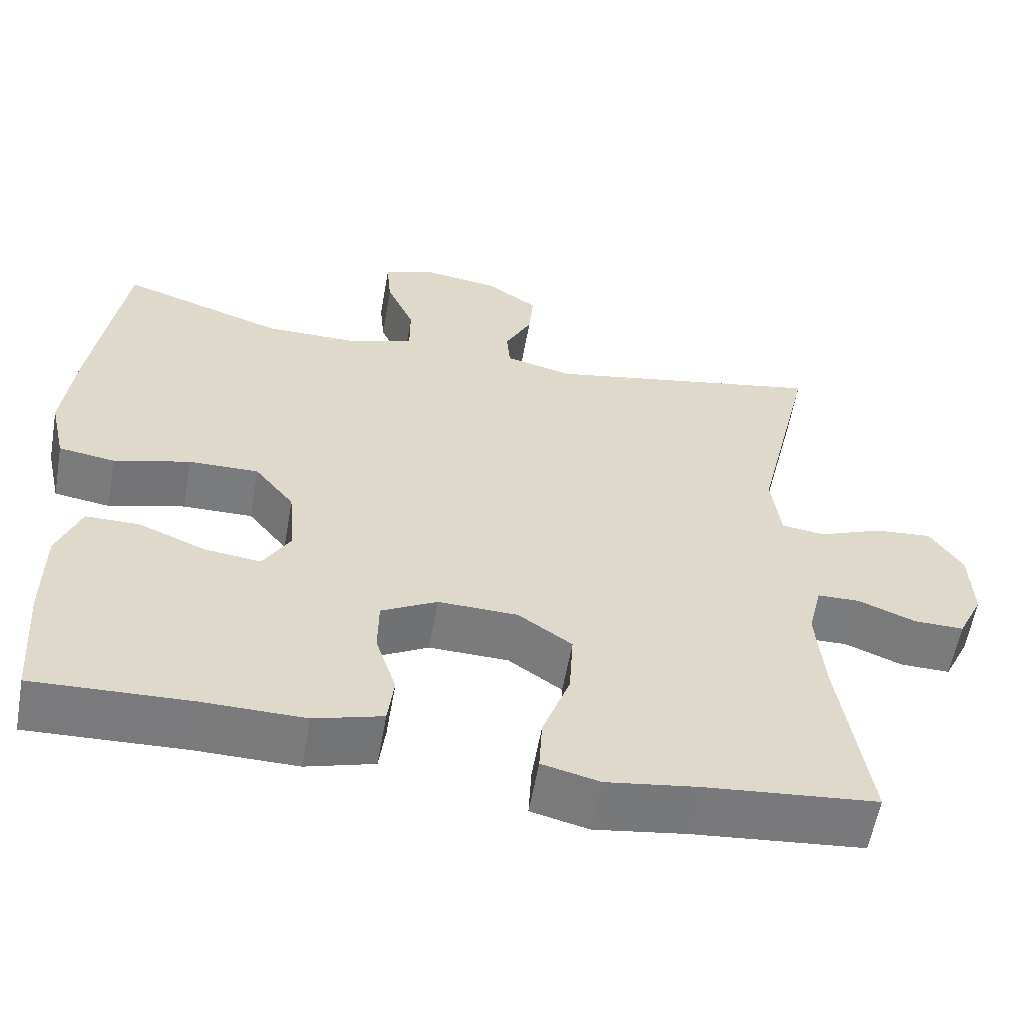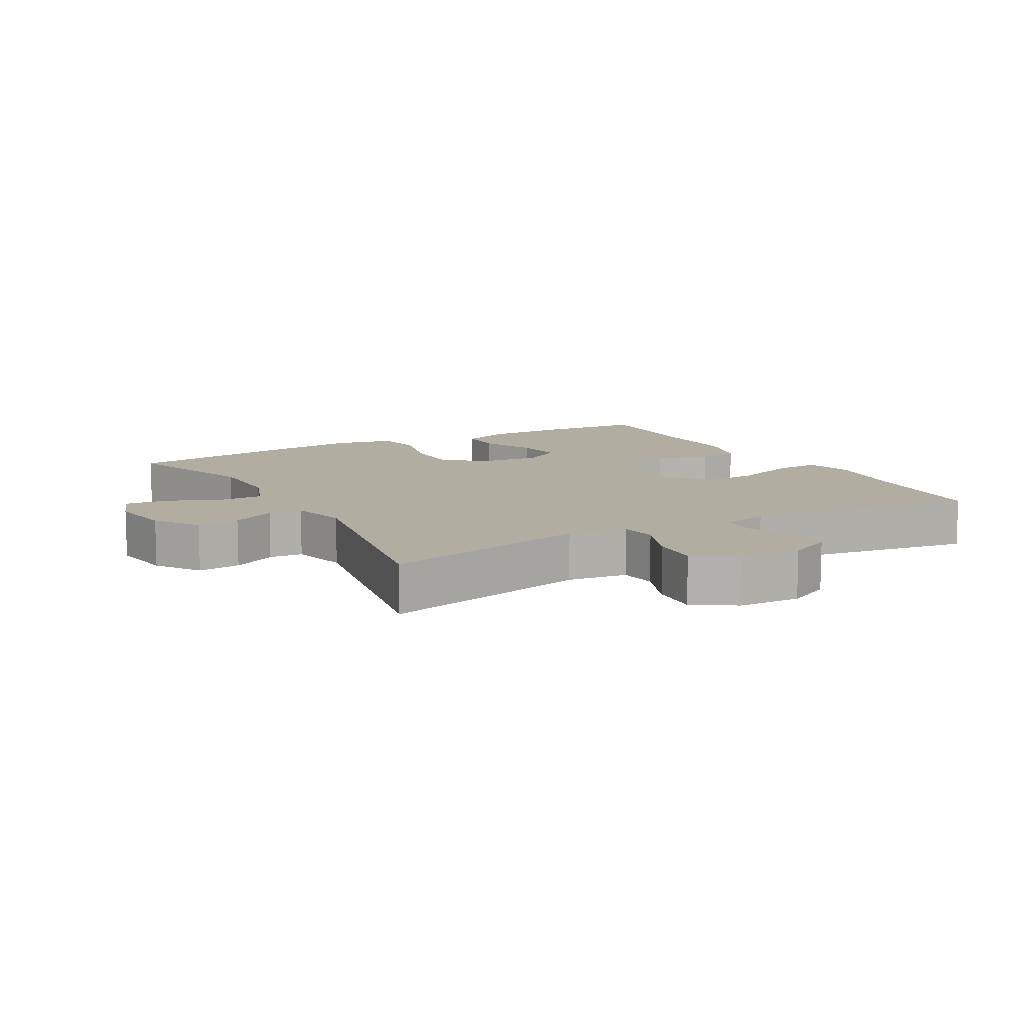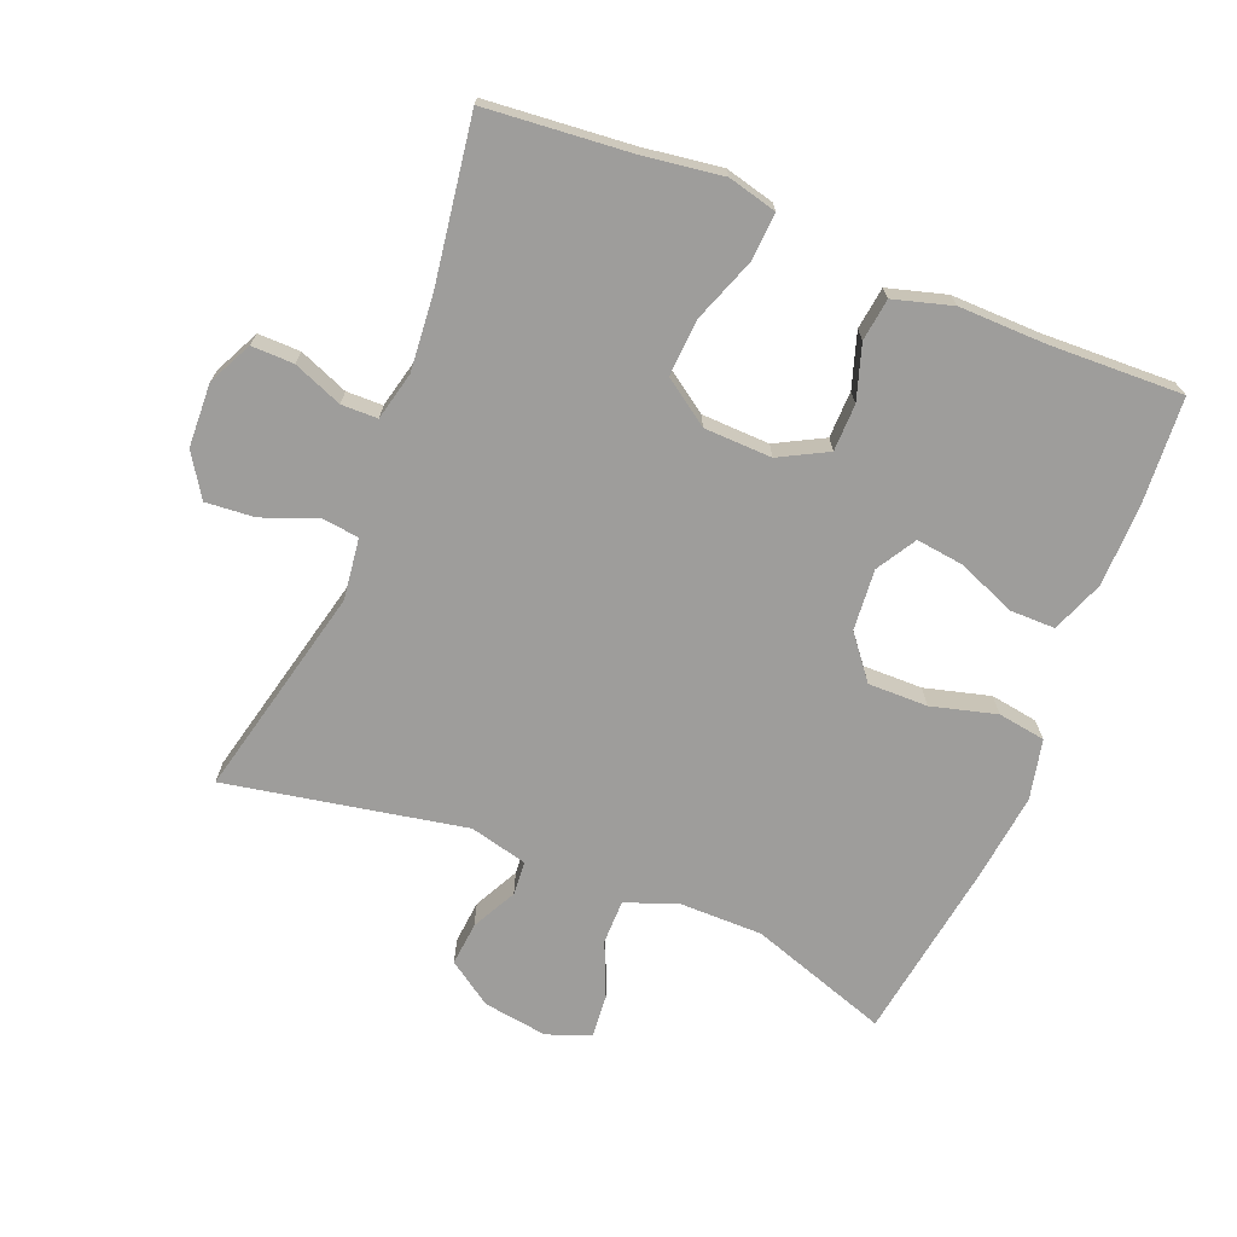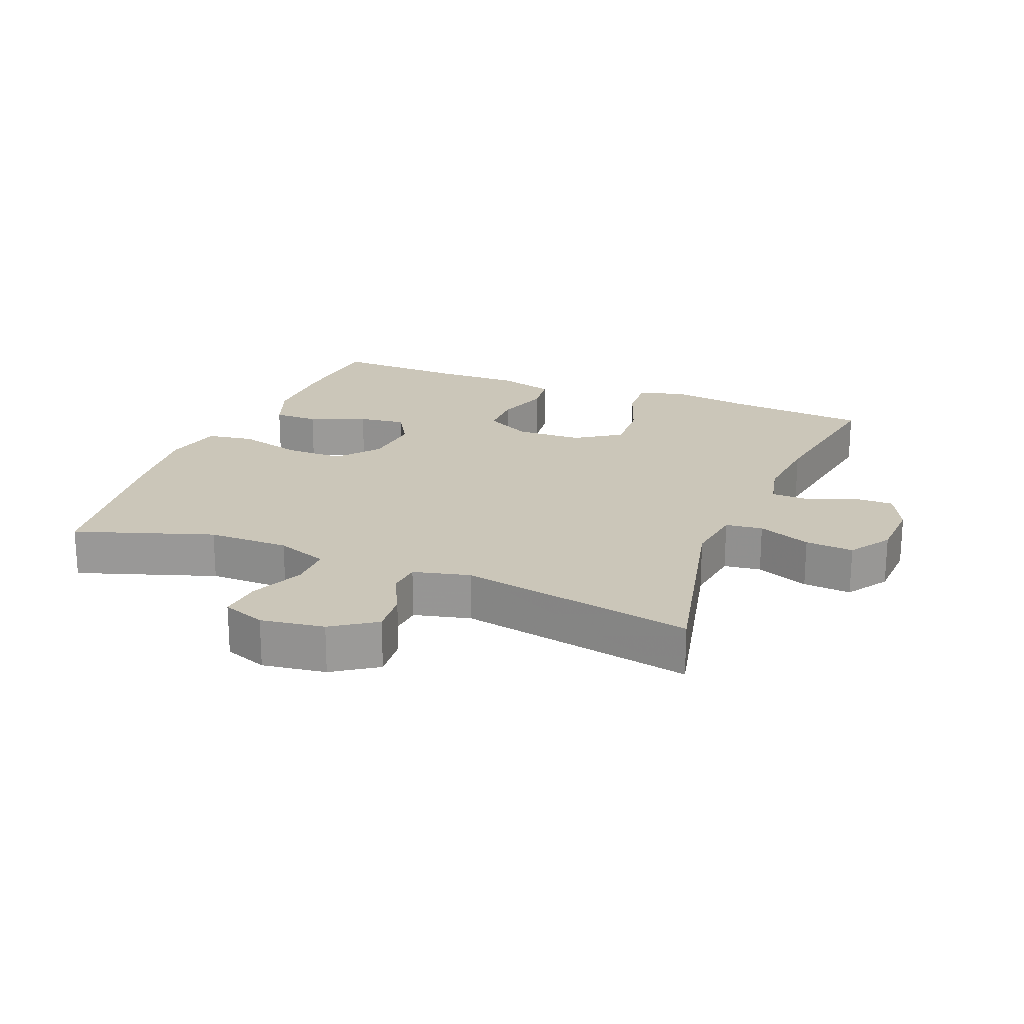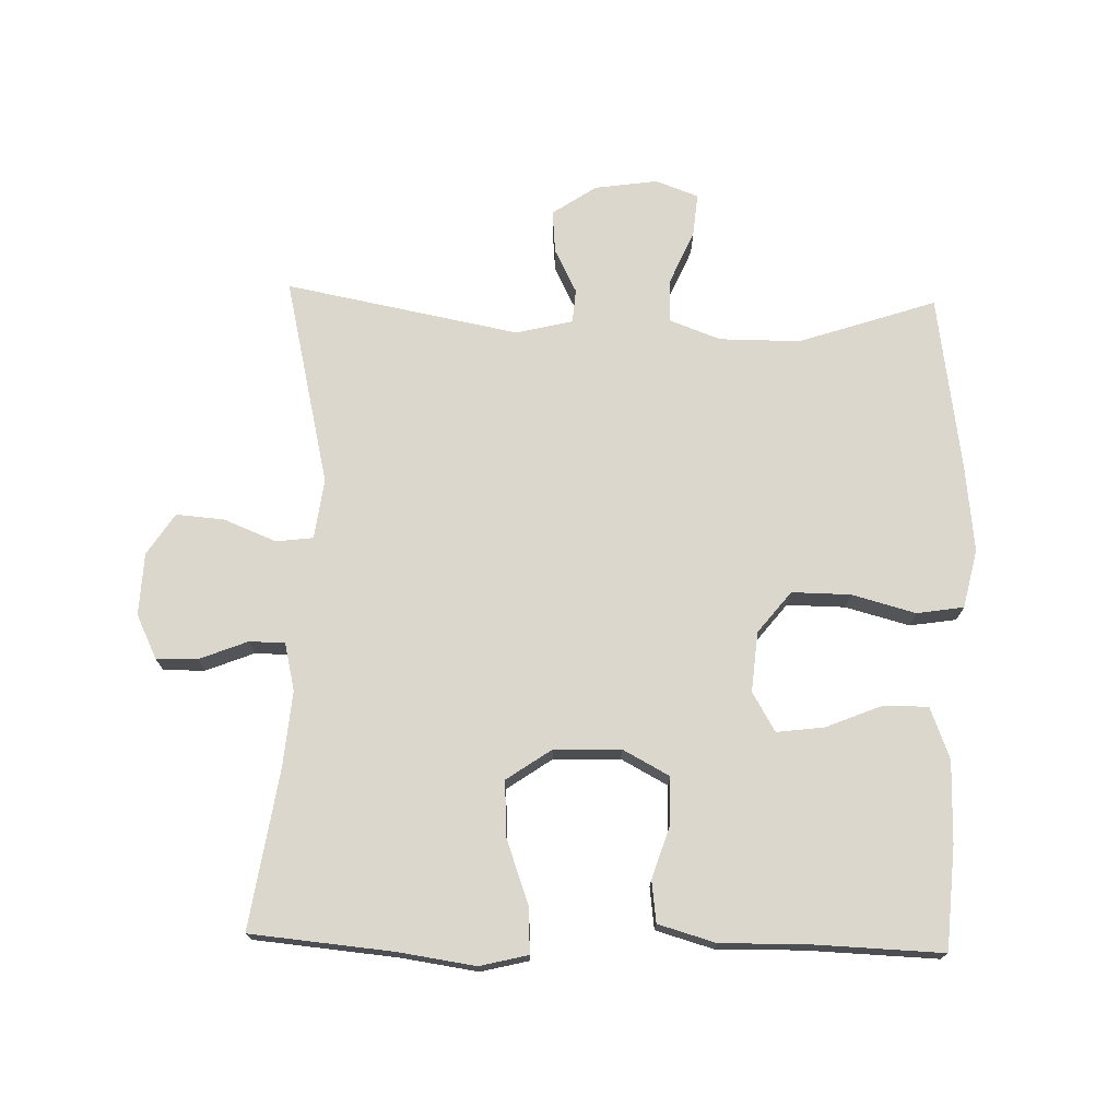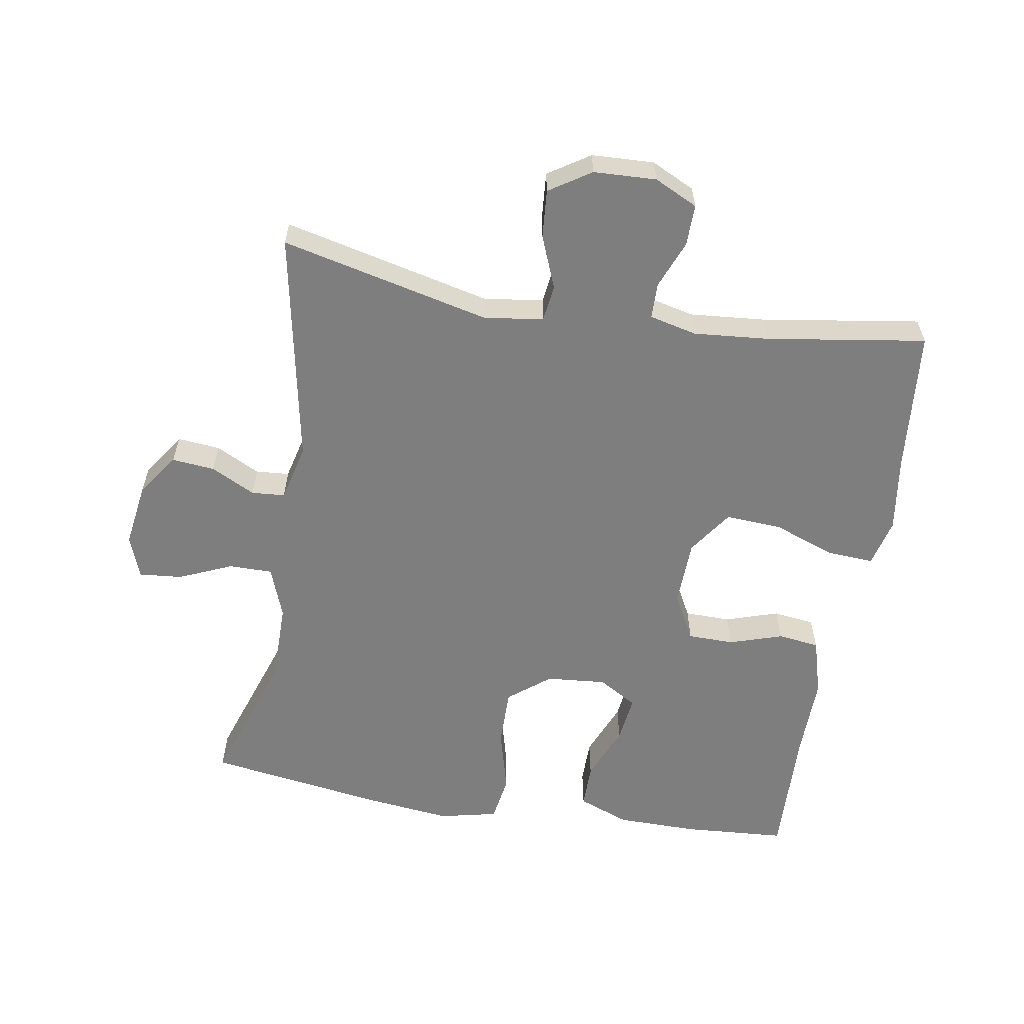
<metadata>
{"format":"obj","ext":"obj","renderer":"f3d","projection":"perspective","resolution":1024,"background":"white","views":[{"elev":-58.4,"azim":-10.0,"up":"+Z"},{"elev":10.5,"azim":60.6,"up":"+Y"},{"elev":-70.6,"azim":157.9,"up":"+Y"},{"elev":20.8,"azim":21.9,"up":"+Y"},{"elev":73.2,"azim":-178.4,"up":"+Y"},{"elev":-59.4,"azim":80.5,"up":"+Y"}]}
</metadata>
<code>
v -0.5 0.07 0.5
v -0.292 0.07 0.43
v -0.169 0.07 0.43
v -0.091 0.07 0.459
v -0.091 0.07 0.525
v -0.126 0.07 0.606
v -0.132 0.07 0.671
v -0.067 0.07 0.695
v 0.029 0.07 0.681
v 0.095 0.07 0.636
v 0.089 0.07 0.571
v 0.055 0.07 0.504
v 0.059 0.07 0.453
v 0.145 0.07 0.432
v 0.5 0.07 0.5
v 0.426 0.07 0.183
v 0.438 0.07 0.092
v 0.494 0.07 0.085
v 0.574 0.07 0.117
v 0.647 0.07 0.123
v 0.688 0.07 0.06
v 0.692 0.07 -0.035
v 0.66 0.07 -0.101
v 0.597 0.07 -0.1
v 0.524 0.07 -0.071
v 0.47 0.07 -0.072
v 0.453 0.07 -0.144
v 0.463 0.07 -0.258
v 0.5 0.07 -0.5
v 0.284 0.07 -0.52
v 0.167 0.07 -0.537
v 0.094 0.07 -0.519
v 0.098 0.07 -0.449
v 0.133 0.07 -0.353
v 0.138 0.07 -0.268
v 0.07 0.07 -0.221
v -0.031 0.07 -0.218
v -0.102 0.07 -0.256
v -0.103 0.07 -0.326
v -0.077 0.07 -0.407
v -0.085 0.07 -0.47
v -0.172 0.07 -0.495
v -0.302 0.07 -0.493
v -0.5 0.07 -0.5
v -0.511 0.07 -0.344
v -0.51 0.07 -0.22
v -0.48 0.07 -0.142
v -0.412 0.07 -0.142
v -0.327 0.07 -0.177
v -0.255 0.07 -0.186
v -0.22 0.07 -0.127
v -0.228 0.07 -0.036
v -0.278 0.07 0.027
v -0.367 0.07 0.026
v -0.464 0.07 0
v -0.535 0.07 0.011
v -0.555 0.07 0.1
v -0.54 0.07 0.231
v -0.5 0 0.5
v -0.292 0 0.43
v -0.169 0 0.43
v -0.091 0 0.459
v -0.091 0 0.525
v -0.126 0 0.606
v -0.132 0 0.671
v -0.067 0 0.695
v 0.029 0 0.681
v 0.095 0 0.636
v 0.089 0 0.571
v 0.055 0 0.504
v 0.059 0 0.453
v 0.145 0 0.432
v 0.5 0 0.5
v 0.426 0 0.183
v 0.438 0 0.092
v 0.494 0 0.085
v 0.574 0 0.117
v 0.647 0 0.123
v 0.688 0 0.06
v 0.692 0 -0.035
v 0.66 0 -0.101
v 0.597 0 -0.1
v 0.524 0 -0.071
v 0.47 0 -0.072
v 0.453 0 -0.144
v 0.463 0 -0.258
v 0.5 0 -0.5
v 0.284 0 -0.52
v 0.167 0 -0.537
v 0.094 0 -0.519
v 0.098 0 -0.449
v 0.133 0 -0.353
v 0.138 0 -0.268
v 0.07 0 -0.221
v -0.031 0 -0.218
v -0.102 0 -0.256
v -0.103 0 -0.326
v -0.077 0 -0.407
v -0.085 0 -0.47
v -0.172 0 -0.495
v -0.302 0 -0.493
v -0.5 0 -0.5
v -0.511 0 -0.344
v -0.51 0 -0.22
v -0.48 0 -0.142
v -0.412 0 -0.142
v -0.327 0 -0.177
v -0.255 0 -0.186
v -0.22 0 -0.127
v -0.228 0 -0.036
v -0.278 0 0.027
v -0.367 0 0.026
v -0.464 0 0
v -0.535 0 0.011
v -0.555 0 0.1
v -0.54 0 0.231
f 58 1 2
f 57 58 2
f 56 57 2
f 55 56 2
f 54 55 2
f 53 54 2 3
f 52 53 3 4
f 51 52 4
f 47 48 49
f 46 47 49
f 45 46 49
f 44 45 49
f 43 44 49
f 43 49 50
f 42 43 50
f 41 42 50
f 40 41 50
f 39 40 50
f 38 39 50 51
f 32 33 34
f 31 32 34
f 30 31 34
f 30 34 35
f 29 30 35
f 28 29 35
f 27 28 35 36
f 23 24 25
f 22 23 25
f 21 22 25
f 20 21 25
f 19 20 25
f 18 19 25
f 17 18 25 26
f 14 15 16
f 13 14 16 17
f 10 11 12
f 9 10 12
f 8 9 12
f 7 8 12
f 6 7 12
f 5 6 12
f 4 5 12 13
f 4 13 17
f 51 4 17
f 38 51 17
f 37 38 17
f 27 36 37
f 26 27 37
f 17 26 37
f 60 59 116
f 60 116 115
f 60 115 114
f 60 114 113
f 60 113 112
f 61 60 112 111
f 62 61 111 110
f 62 110 109
f 107 106 105
f 107 105 104
f 107 104 103
f 107 103 102
f 107 102 101
f 108 107 101
f 108 101 100
f 108 100 99
f 108 99 98
f 108 98 97
f 109 108 97 96
f 92 91 90
f 92 90 89
f 92 89 88
f 93 92 88
f 93 88 87
f 93 87 86
f 94 93 86 85
f 83 82 81
f 83 81 80
f 83 80 79
f 83 79 78
f 83 78 77
f 83 77 76
f 84 83 76 75
f 74 73 72
f 75 74 72 71
f 70 69 68
f 70 68 67
f 70 67 66
f 70 66 65
f 70 65 64
f 70 64 63
f 71 70 63 62
f 75 71 62
f 75 62 109
f 75 109 96
f 75 96 95
f 95 94 85
f 95 85 84
f 95 84 75
f 1 59 60 2
f 2 60 61 3
f 3 61 62 4
f 4 62 63 5
f 5 63 64 6
f 6 64 65 7
f 7 65 66 8
f 8 66 67 9
f 9 67 68 10
f 10 68 69 11
f 11 69 70 12
f 12 70 71 13
f 13 71 72 14
f 14 72 73 15
f 15 73 74 16
f 16 74 75 17
f 17 75 76 18
f 18 76 77 19
f 19 77 78 20
f 20 78 79 21
f 21 79 80 22
f 22 80 81 23
f 23 81 82 24
f 24 82 83 25
f 25 83 84 26
f 26 84 85 27
f 27 85 86 28
f 28 86 87 29
f 29 87 88 30
f 30 88 89 31
f 31 89 90 32
f 32 90 91 33
f 33 91 92 34
f 34 92 93 35
f 35 93 94 36
f 36 94 95 37
f 37 95 96 38
f 38 96 97 39
f 39 97 98 40
f 40 98 99 41
f 41 99 100 42
f 42 100 101 43
f 43 101 102 44
f 44 102 103 45
f 45 103 104 46
f 46 104 105 47
f 47 105 106 48
f 48 106 107 49
f 49 107 108 50
f 50 108 109 51
f 51 109 110 52
f 52 110 111 53
f 53 111 112 54
f 54 112 113 55
f 55 113 114 56
f 56 114 115 57
f 57 115 116 58
f 58 116 59 1

</code>
